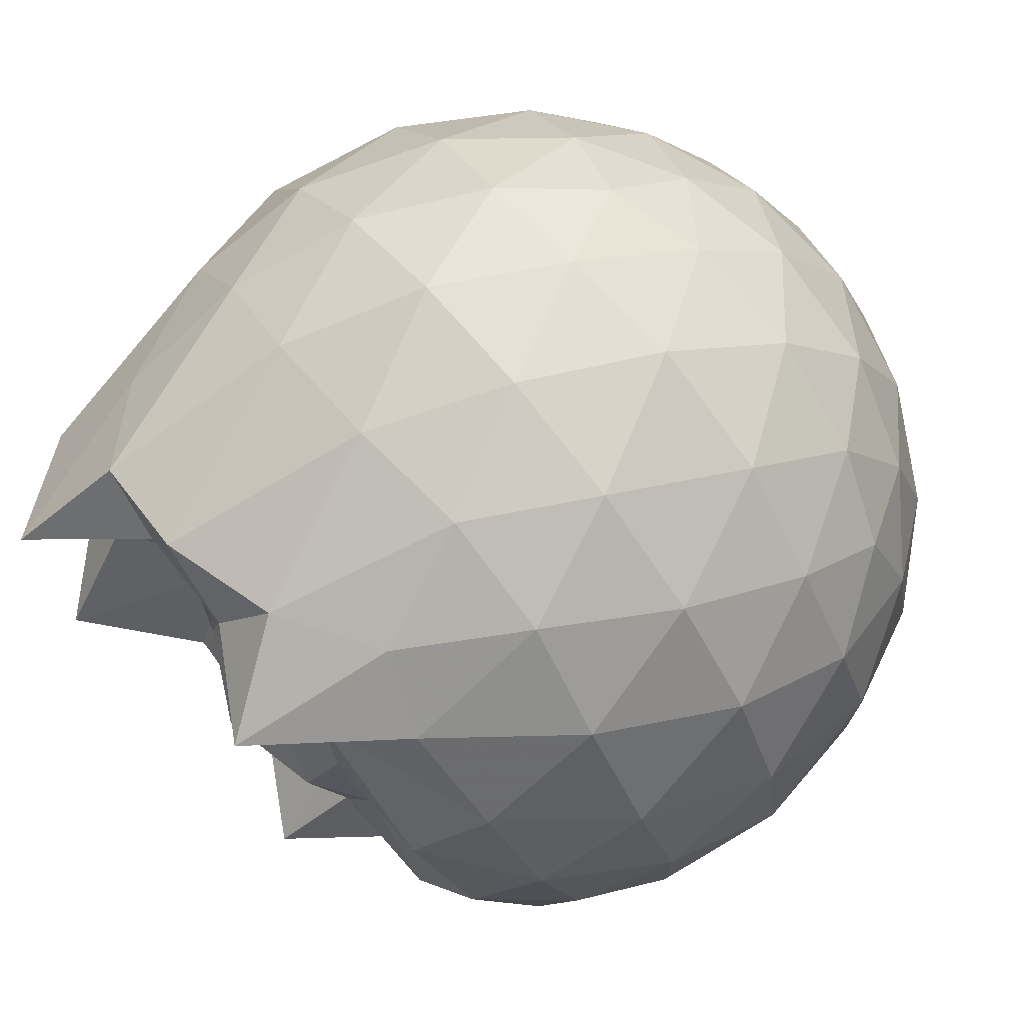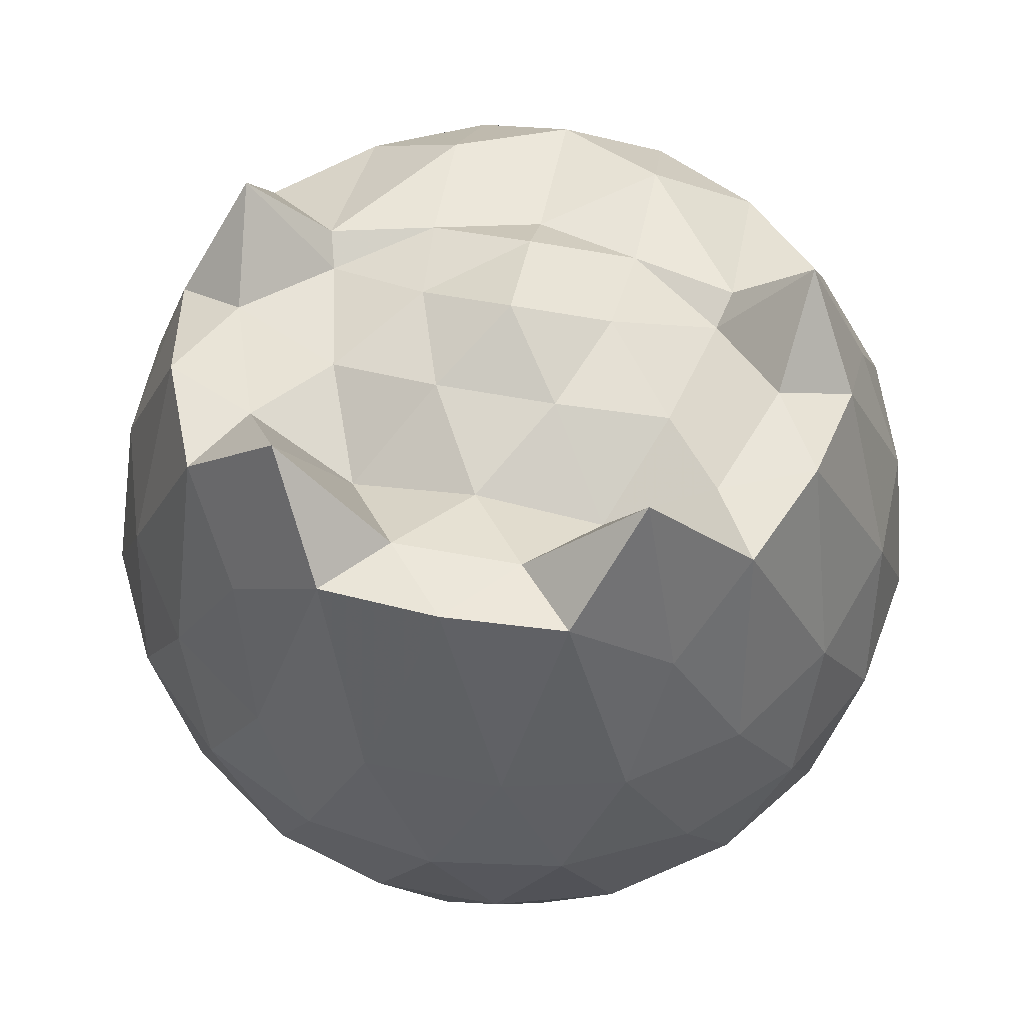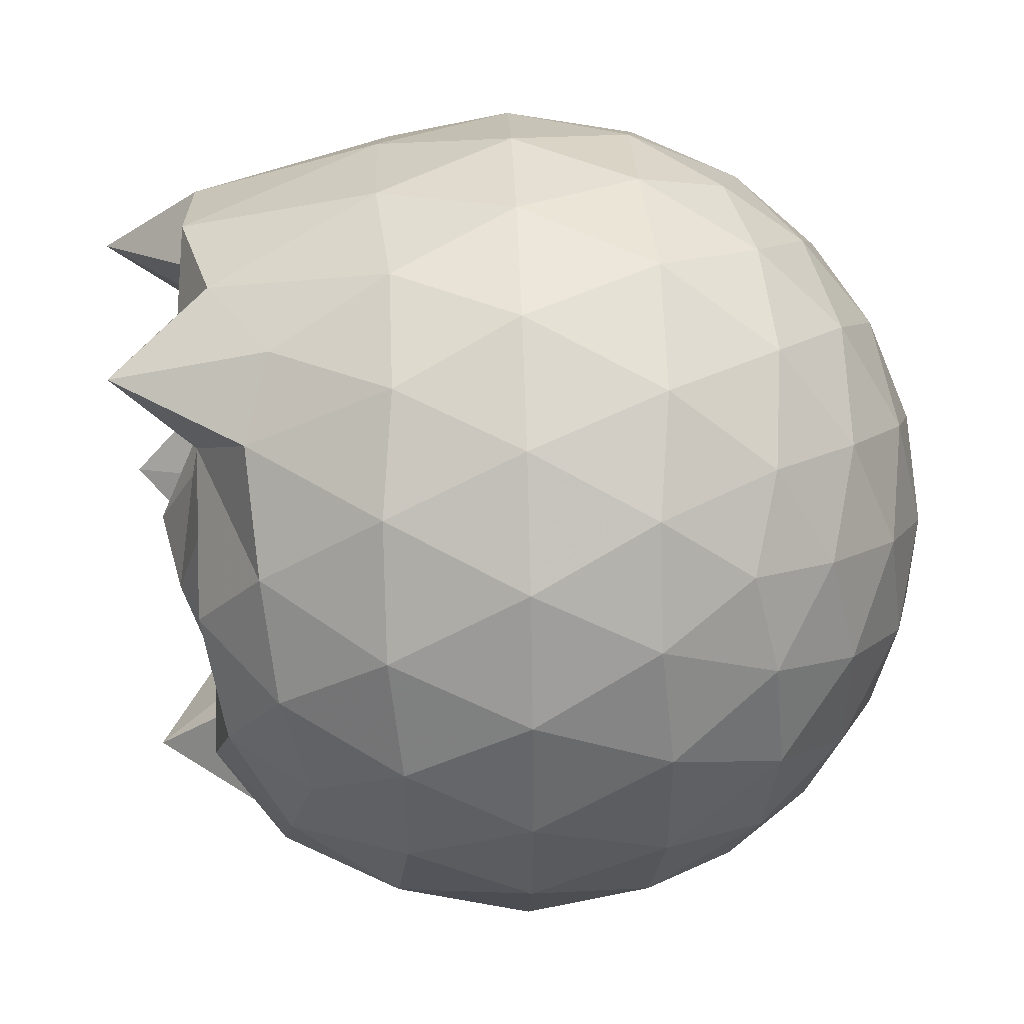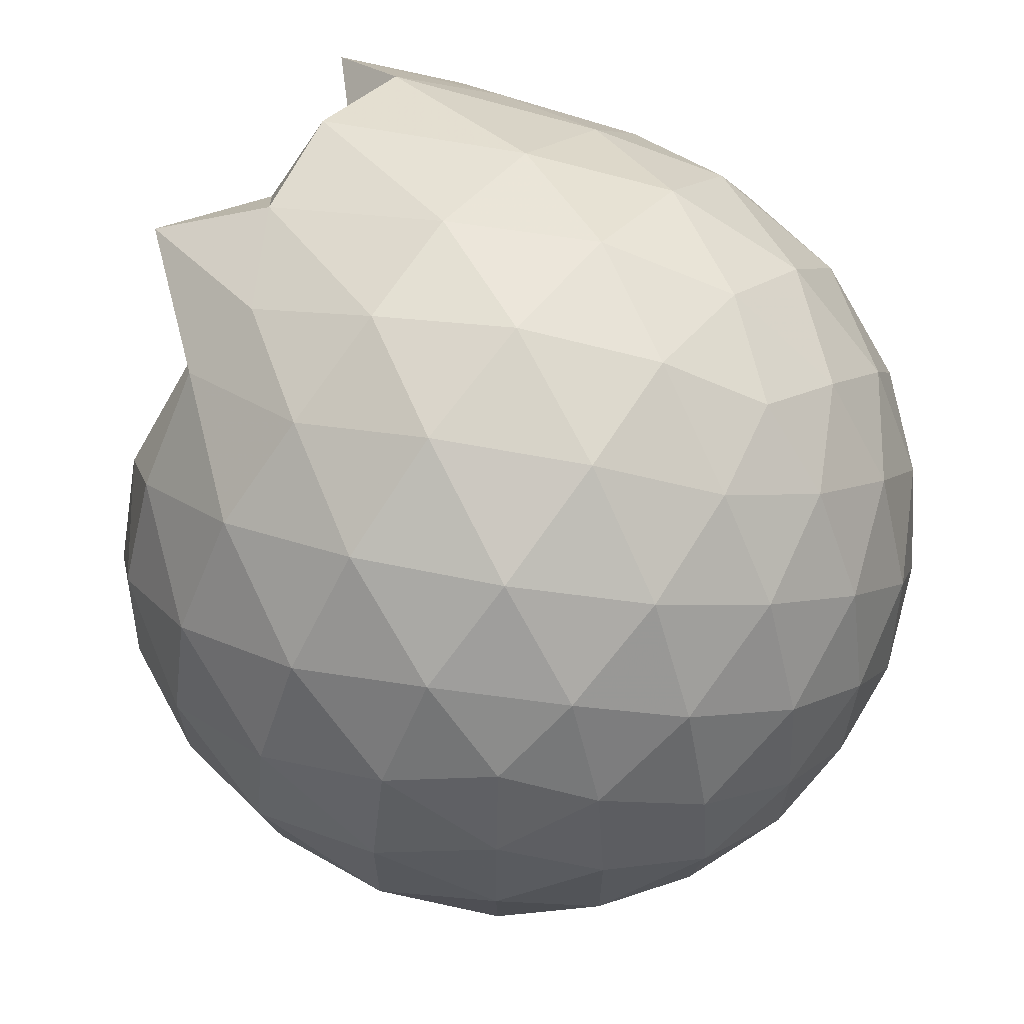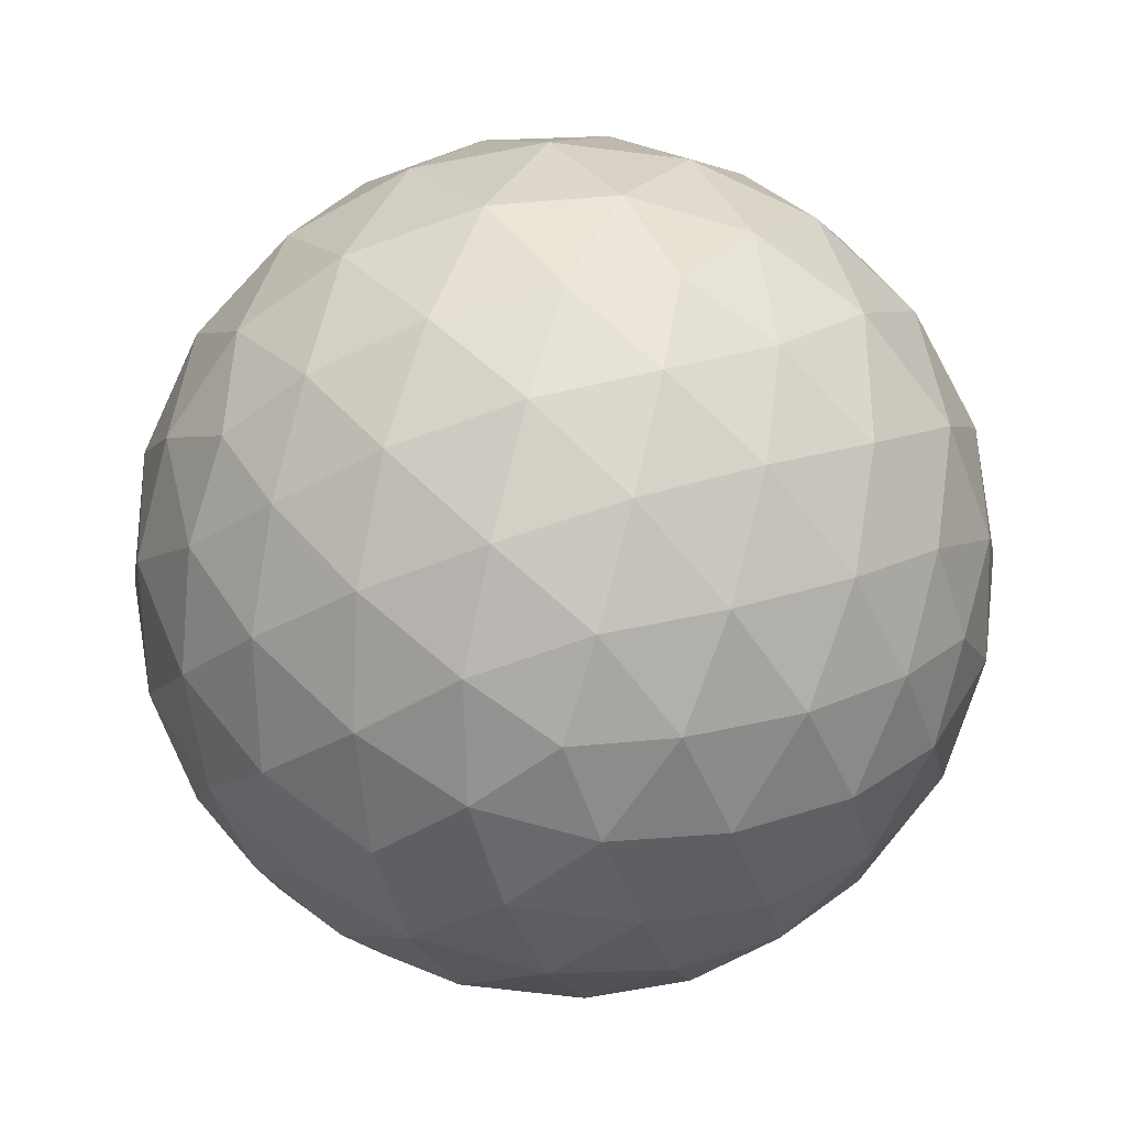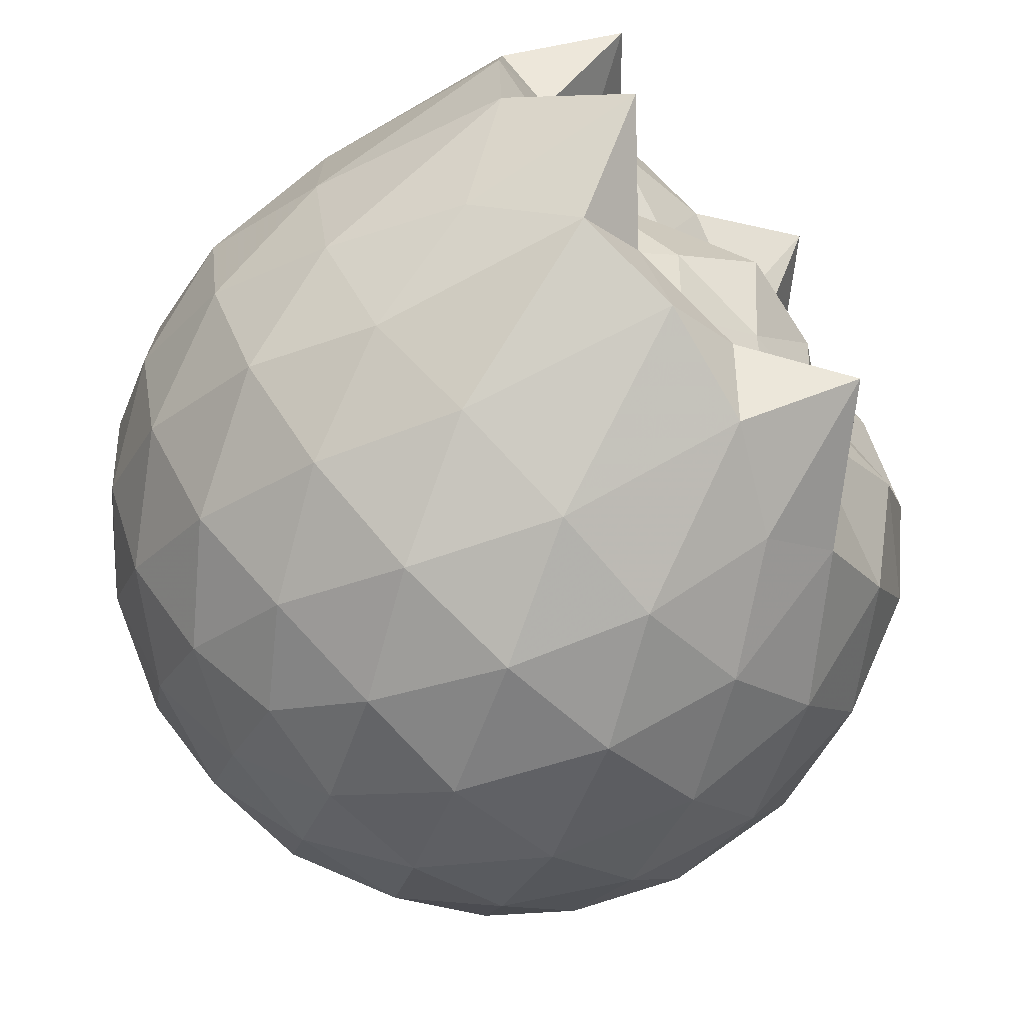
<metadata>
{"format":"obj","ext":"obj","renderer":"f3d","projection":"perspective","resolution":1024,"background":"white","views":[{"elev":74.2,"azim":51.1,"up":"+Y"},{"elev":56.8,"azim":-78.9,"up":"+Z"},{"elev":46.6,"azim":88.0,"up":"+Y"},{"elev":66.0,"azim":128.3,"up":"+Y"},{"elev":-68.8,"azim":37.7,"up":"+Z"},{"elev":-70.4,"azim":-43.6,"up":"+Y"}]}
</metadata>
<code>
v -1.485 -0.01607 1.122
v -1.472 -0.01612 -0.76
v -0.6155 -0.01598 0.7358
v -0.6847 0.2108 0.7969
v -0.8343 0.4566 0.8287
v -1.05 0.6617 0.8543
v -1.219 0.7869 0.7974
v -1.45 0.774 0.9439
v -1.727 0.7228 1.019
v -1.98 0.6178 1.01
v -2.166 0.4819 0.8312
v -2.243 0.259 1.026
v -2.275 -0.01616 1.048
v -2.244 -0.2915 1.026
v -2.166 -0.5141 0.8302
v -1.98 -0.65 1.01
v -1.727 -0.7552 1.02
v -1.45 -0.8062 0.9438
v -1.219 -0.8191 0.7974
v -1.05 -0.6938 0.8539
v -0.834 -0.4889 0.8285
v -0.6846 -0.2431 0.7969
v -0.5333 0.1286 0.5208
v -0.6288 0.4 0.5491
v -0.8172 0.6566 0.5496
v -1.047 0.8297 0.523
v -1.322 0.9173 0.5246
v -1.61 0.9086 0.5552
v -1.912 0.8095 0.5565
v -2.147 0.6462 0.5283
v -2.317 0.4129 0.5284
v -2.398 0.1408 0.5591
v -2.398 -0.1732 0.5593
v -2.317 -0.445 0.5282
v -2.147 -0.6784 0.528
v -1.912 -0.8417 0.5564
v -1.61 -0.9409 0.5549
v -1.322 -0.9495 0.5243
v -1.047 -0.862 0.5235
v -0.8171 -0.6889 0.5499
v -0.6288 -0.4322 0.5495
v -0.5333 -0.1609 0.5211
v -0.5271 0.2905 0.2357
v -0.6687 0.5669 0.2359
v -0.8892 0.7858 0.2365
v -1.167 0.9257 0.2373
v -1.474 0.9728 0.2385
v -1.78 0.9228 0.2397
v -2.056 0.781 0.2399
v -2.275 0.5621 0.2416
v -2.414 0.2872 0.2414
v -2.462 -0.01612 0.242
v -2.414 -0.3195 0.2413
v -2.275 -0.5944 0.2417
v -2.056 -0.8132 0.2398
v -1.78 -0.955 0.2396
v -1.474 -1.005 0.2385
v -1.167 -0.9579 0.2373
v -0.8892 -0.818 0.2364
v -0.6687 -0.5991 0.236
v -0.5271 -0.3228 0.2356
v -0.4783 -0.01614 0.2354
v -0.6245 0.4192 -0.0502
v -0.7957 0.6537 -0.04947
v -1.033 0.8175 -0.07696
v -1.337 0.9149 -0.07595
v -1.626 0.9199 -0.0469
v -1.902 0.8293 -0.04568
v -2.13 0.6547 -0.07252
v -2.317 0.398 -0.07174
v -2.411 0.1275 -0.04275
v -2.411 -0.1597 -0.04274
v -2.317 -0.4302 -0.07175
v -2.13 -0.6869 -0.07253
v -1.902 -0.8615 -0.0457
v -1.626 -0.9521 -0.04692
v -1.337 -0.9471 -0.07596
v -1.033 -0.8497 -0.077
v -0.7957 -0.6859 -0.04944
v -0.6245 -0.4514 -0.05023
v -0.5409 -0.1755 -0.07855
v -0.5409 0.1433 -0.07856
v -0.7742 0.4897 -0.2623
v -0.9632 0.6343 -0.3187
v -1.222 0.7525 -0.3417
v -1.501 0.8071 -0.3168
v -1.739 0.7998 -0.2587
v -1.935 0.6651 -0.3147
v -2.127 0.4568 -0.3375
v -2.265 0.2103 -0.3127
v -2.332 -0.01612 -0.2555
v -2.265 -0.2425 -0.3127
v -2.127 -0.489 -0.3376
v -1.935 -0.6973 -0.3147
v -1.739 -0.832 -0.2587
v -1.501 -0.8393 -0.3168
v -1.222 -0.7847 -0.3417
v -0.9632 -0.6666 -0.3187
v -0.7742 -0.522 -0.2623
v -0.6942 -0.2979 -0.3195
v -0.6608 -0.01612 -0.3435
v -0.6942 0.2657 -0.3195
v -0.7765 -0.01624 0.9308
v -0.924 0.2291 0.9854
v -1.244 0.4642 0.9845
v -1.291 0.644 1.174
v -1.542 0.6102 1.031
v -1.822 0.513 1.024
v -2.05 0.3889 1.257
v -2.099 0.1284 1.026
v -2.099 -0.161 1.027
v -2.051 -0.4213 1.256
v -1.822 -0.5458 1.024
v -1.542 -0.6426 1.031
v -1.292 -0.6765 1.174
v -1.244 -0.4963 0.9847
v -0.9243 -0.2614 0.9856
v -1.118 -0.01641 0.9721
v -1.196 0.2255 0.9962
v -1.327 0.4405 0.9504
v -1.61 0.3749 0.9623
v -1.878 0.2713 0.8907
v -1.896 -0.01594 0.9561
v -1.878 -0.3035 0.8908
v -1.61 -0.4071 0.9625
v -1.327 -0.4728 0.9502
v -1.196 -0.2579 0.996
v -1.248 -0.01607 1.065
v -1.411 0.2055 1.024
v -1.664 0.1208 1.024
v -1.664 -0.1529 1.024
v -1.411 -0.2375 1.024
v -0.8909 0.4048 -0.4552
v -1.13 0.5375 -0.5173
v -1.422 0.6316 -0.5162
v -1.694 0.6634 -0.4521
v -1.894 0.4774 -0.5141
v -2.074 0.2301 -0.5128
v -2.188 -0.01612 -0.4492
v -2.074 -0.2623 -0.5128
v -1.894 -0.5096 -0.5141
v -1.694 -0.6957 -0.4521
v -1.422 -0.6638 -0.5162
v -1.13 -0.5697 -0.5173
v -0.8909 -0.437 -0.4552
v -0.8379 -0.1692 -0.5183
v -0.8379 0.1369 -0.5183
v -1.068 0.2761 -0.6275
v -1.341 0.3837 -0.6665
v -1.626 0.4557 -0.6252
v -1.813 0.2302 -0.6641
v -1.97 -0.01612 -0.6232
v -1.813 -0.2624 -0.6641
v -1.626 -0.4879 -0.6252
v -1.341 -0.4159 -0.6665
v -1.068 -0.3083 -0.6275
v -1.05 -0.01612 -0.6675
v -1.278 0.1241 -0.7315
v -1.546 0.2106 -0.7304
v -1.712 -0.01612 -0.7294
v -1.546 -0.2429 -0.7304
v -1.278 -0.1563 -0.7315
f 3 23 4
f 4 23 24
f 4 24 5
f 5 24 25
f 5 25 6
f 6 25 26
f 6 26 7
f 7 26 27
f 7 27 8
f 8 27 28
f 8 28 9
f 9 28 29
f 9 29 10
f 10 29 30
f 10 30 11
f 11 30 31
f 11 31 12
f 12 31 32
f 12 32 13
f 13 32 33
f 13 33 14
f 14 33 34
f 14 34 15
f 15 34 35
f 15 35 16
f 16 35 36
f 16 36 17
f 17 36 37
f 17 37 18
f 18 37 38
f 18 38 19
f 19 38 39
f 19 39 20
f 20 39 40
f 20 40 21
f 21 40 41
f 21 41 22
f 22 41 42
f 22 42 3
f 3 42 23
f 23 43 24
f 24 43 44
f 24 44 25
f 25 44 45
f 25 45 26
f 26 45 46
f 26 46 27
f 27 46 47
f 27 47 28
f 28 47 48
f 28 48 29
f 29 48 49
f 29 49 30
f 30 49 50
f 30 50 31
f 31 50 51
f 31 51 32
f 32 51 52
f 32 52 33
f 33 52 53
f 33 53 34
f 34 53 54
f 34 54 35
f 35 54 55
f 35 55 36
f 36 55 56
f 36 56 37
f 37 56 57
f 37 57 38
f 38 57 58
f 38 58 39
f 39 58 59
f 39 59 40
f 40 59 60
f 40 60 41
f 41 60 61
f 41 61 42
f 42 61 62
f 42 62 23
f 23 62 43
f 43 63 44
f 44 63 64
f 44 64 45
f 45 64 65
f 45 65 46
f 46 65 66
f 46 66 47
f 47 66 67
f 47 67 48
f 48 67 68
f 48 68 49
f 49 68 69
f 49 69 50
f 50 69 70
f 50 70 51
f 51 70 71
f 51 71 52
f 52 71 72
f 52 72 53
f 53 72 73
f 53 73 54
f 54 73 74
f 54 74 55
f 55 74 75
f 55 75 56
f 56 75 76
f 56 76 57
f 57 76 77
f 57 77 58
f 58 77 78
f 58 78 59
f 59 78 79
f 59 79 60
f 60 79 80
f 60 80 61
f 61 80 81
f 61 81 62
f 62 81 82
f 62 82 43
f 43 82 63
f 63 83 64
f 64 83 84
f 64 84 65
f 65 84 85
f 65 85 66
f 66 85 86
f 66 86 67
f 67 86 87
f 67 87 68
f 68 87 88
f 68 88 69
f 69 88 89
f 69 89 70
f 70 89 90
f 70 90 71
f 71 90 91
f 71 91 72
f 72 91 92
f 72 92 73
f 73 92 93
f 73 93 74
f 74 93 94
f 74 94 75
f 75 94 95
f 75 95 76
f 76 95 96
f 76 96 77
f 77 96 97
f 77 97 78
f 78 97 98
f 78 98 79
f 79 98 99
f 79 99 80
f 80 99 100
f 80 100 81
f 81 100 101
f 81 101 82
f 82 101 102
f 82 102 63
f 63 102 83
f 103 104 118
f 104 119 118
f 104 105 119
f 105 120 119
f 105 106 120
f 106 107 120
f 107 121 120
f 107 108 121
f 108 122 121
f 108 109 122
f 109 110 122
f 110 123 122
f 110 111 123
f 111 124 123
f 111 112 124
f 112 113 124
f 113 125 124
f 113 114 125
f 114 126 125
f 114 115 126
f 115 116 126
f 116 127 126
f 116 117 127
f 117 118 127
f 117 103 118
f 118 119 128
f 119 129 128
f 119 120 129
f 120 121 129
f 121 130 129
f 121 122 130
f 122 123 130
f 123 131 130
f 123 124 131
f 124 125 131
f 125 132 131
f 125 126 132
f 126 127 132
f 127 128 132
f 127 118 128
f 133 148 134
f 134 148 149
f 134 149 135
f 135 149 150
f 135 150 136
f 136 150 137
f 137 150 151
f 137 151 138
f 138 151 152
f 138 152 139
f 139 152 140
f 140 152 153
f 140 153 141
f 141 153 154
f 141 154 142
f 142 154 143
f 143 154 155
f 143 155 144
f 144 155 156
f 144 156 145
f 145 156 146
f 146 156 157
f 146 157 147
f 147 157 148
f 147 148 133
f 148 158 149
f 149 158 159
f 149 159 150
f 150 159 151
f 151 159 160
f 151 160 152
f 152 160 153
f 153 160 161
f 153 161 154
f 154 161 155
f 155 161 162
f 155 162 156
f 156 162 157
f 157 162 158
f 157 158 148
f 3 4 103
f 103 4 104
f 4 5 104
f 104 5 105
f 5 6 105
f 105 6 106
f 6 7 106
f 7 8 106
f 106 8 107
f 8 9 107
f 107 9 108
f 9 10 108
f 108 10 109
f 10 11 109
f 11 12 109
f 109 12 110
f 12 13 110
f 110 13 111
f 13 14 111
f 111 14 112
f 14 15 112
f 15 16 112
f 112 16 113
f 16 17 113
f 113 17 114
f 17 18 114
f 114 18 115
f 18 19 115
f 19 20 115
f 115 20 116
f 20 21 116
f 116 21 117
f 21 22 117
f 117 22 103
f 22 3 103
f 83 133 84
f 84 133 134
f 84 134 85
f 85 134 135
f 85 135 86
f 86 135 136
f 86 136 87
f 87 136 88
f 88 136 137
f 88 137 89
f 89 137 138
f 89 138 90
f 90 138 139
f 90 139 91
f 91 139 92
f 92 139 140
f 92 140 93
f 93 140 141
f 93 141 94
f 94 141 142
f 94 142 95
f 95 142 96
f 96 142 143
f 96 143 97
f 97 143 144
f 97 144 98
f 98 144 145
f 98 145 99
f 99 145 100
f 100 145 146
f 100 146 101
f 101 146 147
f 101 147 102
f 102 147 133
f 102 133 83
f 128 129 1
f 129 130 1
f 130 131 1
f 131 132 1
f 132 128 1
f 159 158 2
f 160 159 2
f 161 160 2
f 162 161 2
f 158 162 2

</code>
